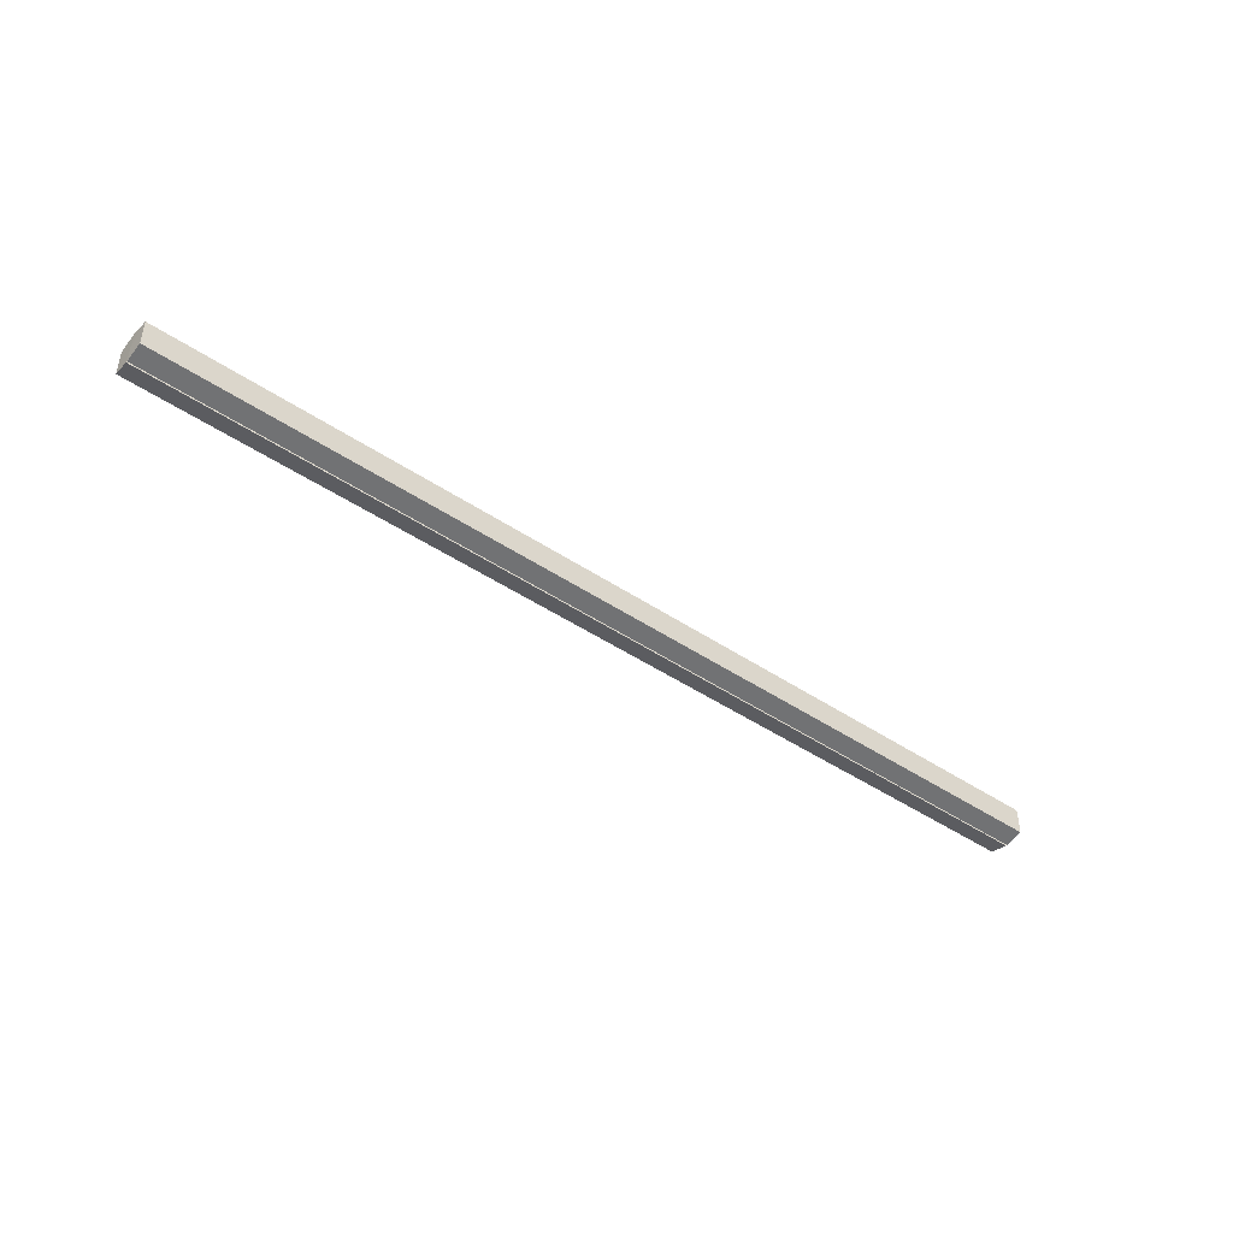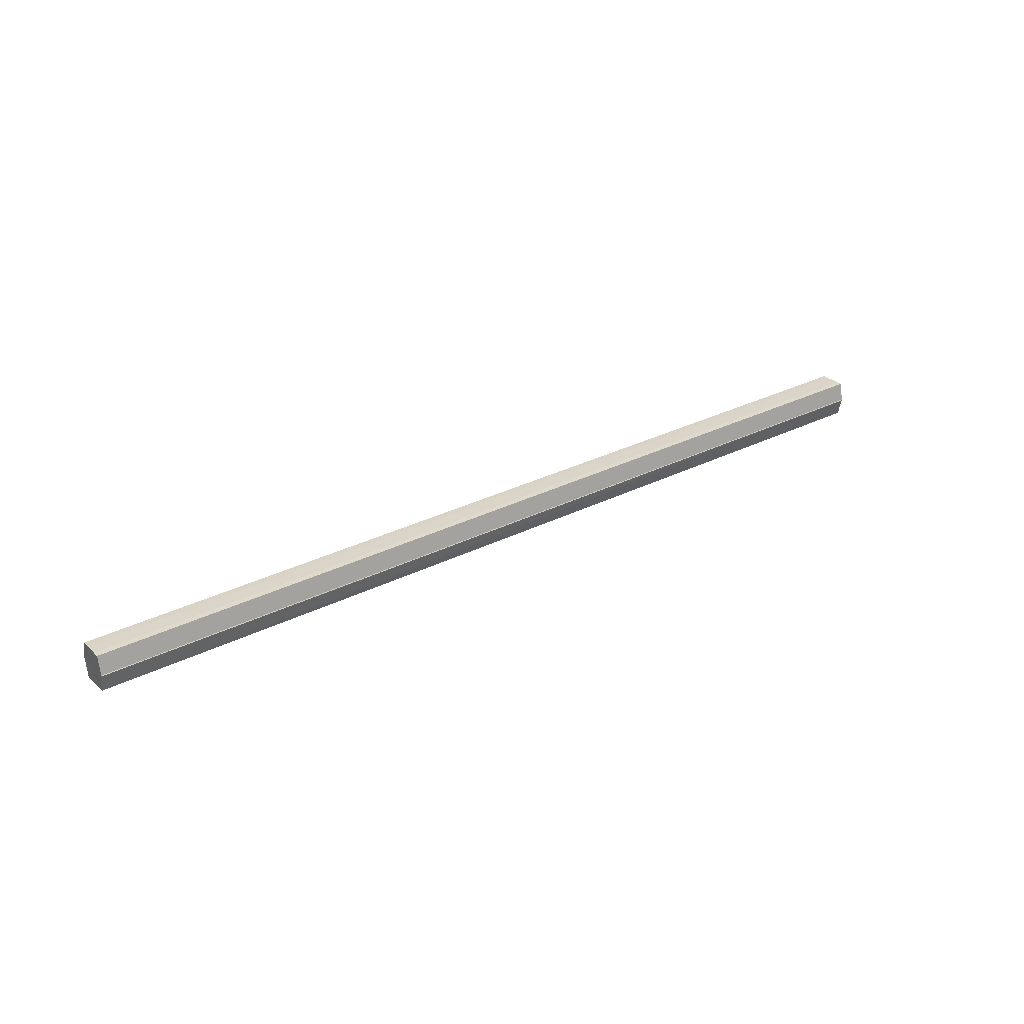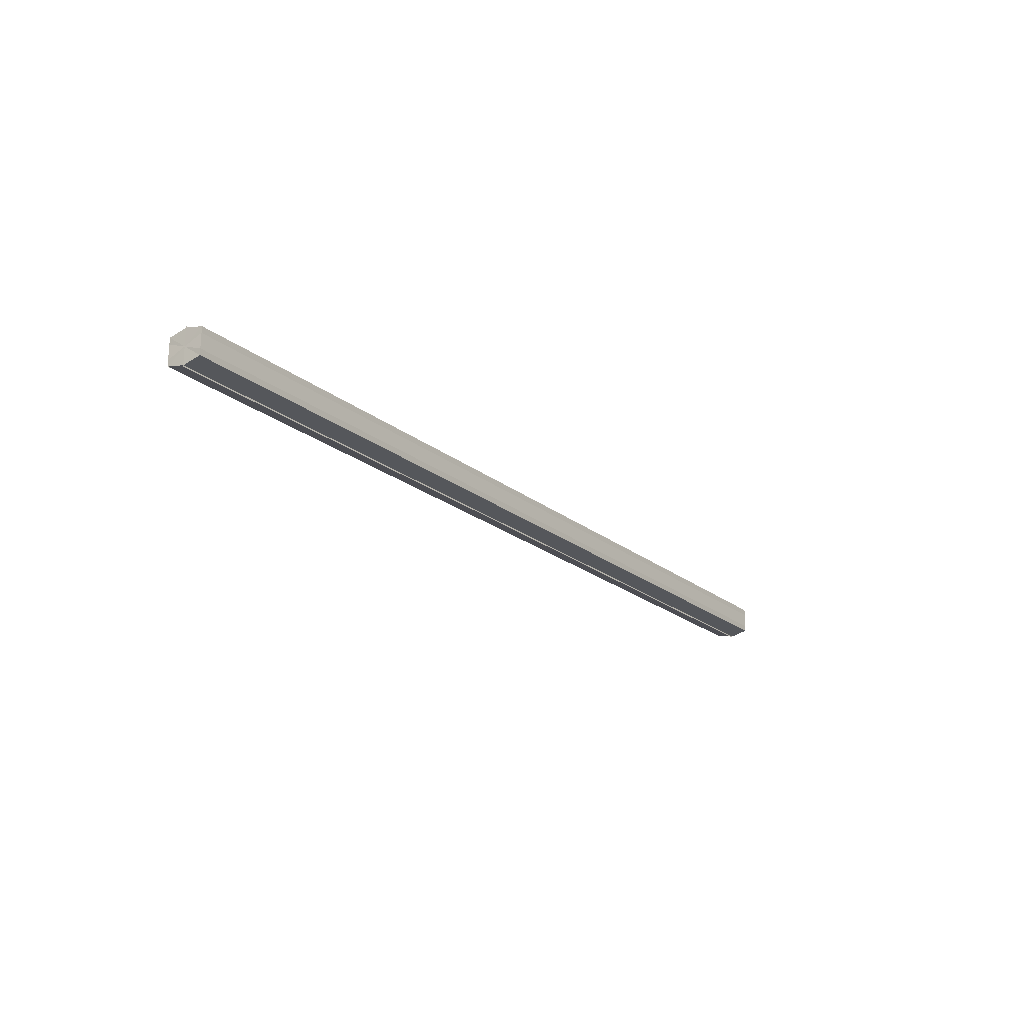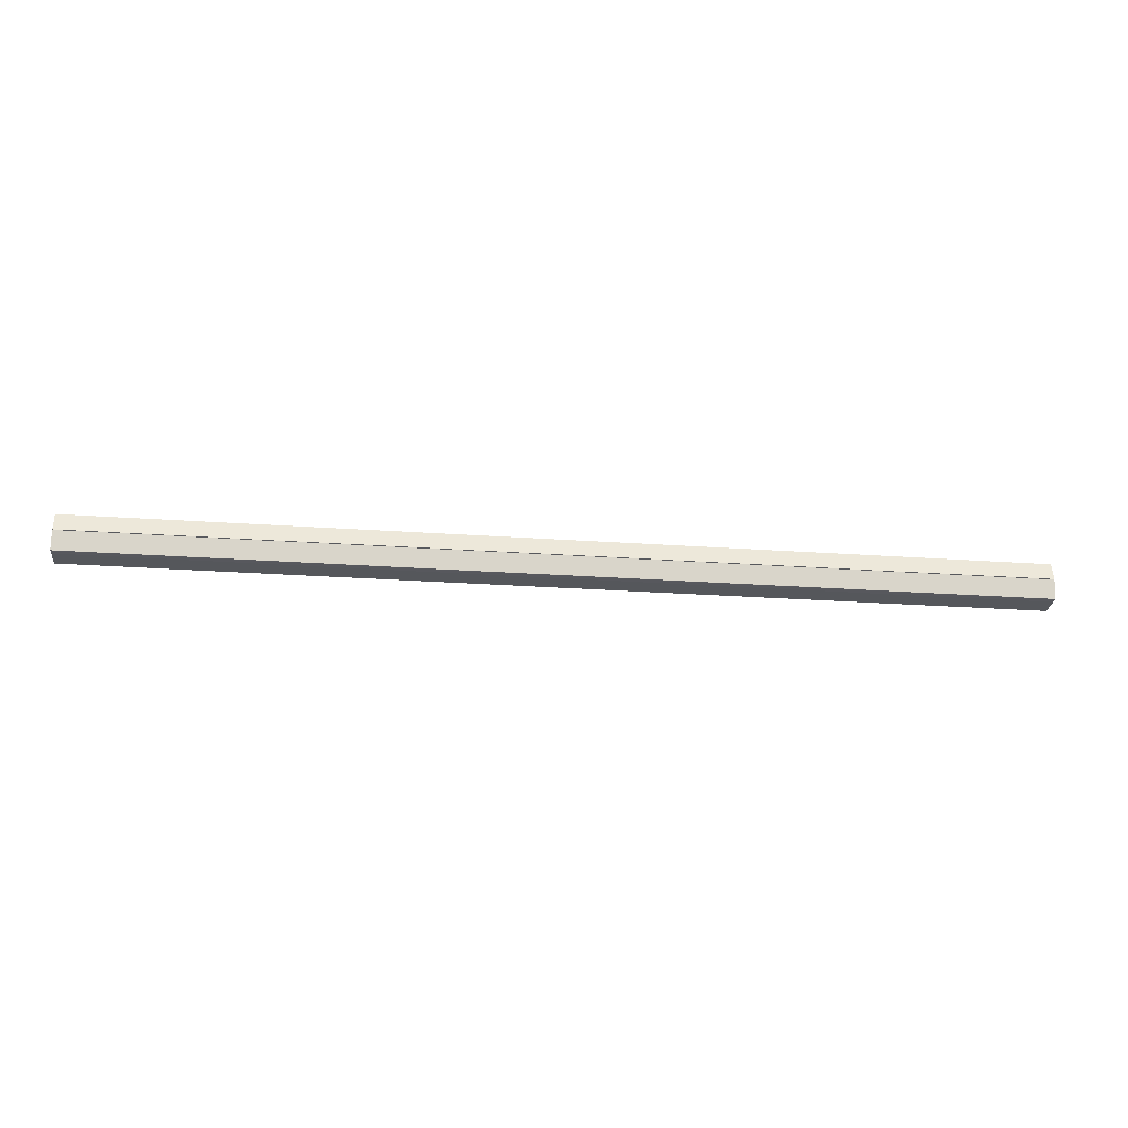
<metadata>
{"format":"obj","ext":"obj","renderer":"f3d","projection":"perspective","resolution":1024,"background":"white","views":[{"elev":-45.1,"azim":-38.0,"up":"+Z"},{"elev":29.3,"azim":-37.0,"up":"+Y"},{"elev":-21.0,"azim":-54.7,"up":"+Z"},{"elev":-27.0,"azim":173.8,"up":"+Y"}]}
</metadata>
<code>
o 2219
v 2252 1879 15.13
v 2252 1879 15.13
v 2251 1879 15.13
v 2252 1879 15.14
v 2251 1879 15.13
v 2252 1879 15.13
v 2251 1879 15.13
v 2252 1879 15.14
v 2251 1879 15.14
v 2252 1879 15.12
v 2251 1879 15.12
v 2252 1879 15.14
v 2251 1879 15.14
v 2252 1879 15.12
v 2251 1879 15.12
v 2252 1879 15.12
v 2252 1879 15.12
v 2251 1879 15.12
v 2252 1879 15.12
v 2251 1879 15.12
v 2252 1879 15.13
v 2251 1879 15.13
v 2252 1879 15.13
v 2251 1879 15.13
v 2252 1879 15.13
v 2251 1879 15.13
v 2252 1879 15.14
v 2251 1879 15.14
v 2252 1879 15.14
v 2251 1879 15.14
v 2252 1879 15.13
v 2252 1879 15.14
v 2252 1879 15.13
v 2252 1879 15.14
v 2252 1879 15.13
v 2252 1879 15.13
v 2252 1879 15.13
v 2252 1879 15.13
v 2252 1879 15.12
v 2252 1879 15.13
v 2252 1879 15.12
v 2252 1879 15.12
v 2251 1879 15.12
v 2251 1879 15.12
v 2251 1879 15.12
v 2251 1879 15.13
v 2252 1879 15.12
v 2252 1879 15.12
v 2252 1879 15.12
v 2251 1879 15.13
v 2252 1879 15.13
v 2252 1879 15.12
v 2251 1879 15.12
v 2251 1879 15.13
v 2252 1879 15.13
v 2252 1879 15.13
v 2251 1879 15.13
v 2251 1879 15.14
v 2252 1879 15.13
v 2252 1879 15.13
v 2251 1879 15.13
v 2252 1879 15.13
v 2251 1879 15.13
v 2252 1879 15.14
v 2251 1879 15.14
v 2251 1879 15.14
v 2252 1879 15.14
v 2252 1879 15.14
v 2252 1879 15.14
v 2252 1879 15.14
v 2251 1879 15.14
v 2251 1879 15.13
v 2251 1879 15.13
v 2251 1879 15.13
v 2251 1879 15.13
v 2251 1879 15.14
v 2251 1879 15.12
v 2251 1879 15.14
v 2251 1879 15.12
v 2251 1879 15.14
v 2251 1879 15.12
v 2251 1879 15.13
v 2251 1879 15.13
v 2251 1879 15.13
f 1 2 3
f 2 4 5
f 6 1 7
f 4 8 9
f 10 6 11
f 12 8 13
f 14 10 15
f 14 16 15
f 15 17 18
f 15 19 20
f 20 21 22
f 22 23 24
f 24 25 26
f 26 27 28
f 28 29 30
f 13 29 30
f 31 32 29
f 31 33 32
f 31 29 34
f 31 35 33
f 31 34 36
f 31 37 35
f 31 36 38
f 31 39 37
f 31 38 40
f 31 40 41
f 31 42 39
f 31 41 42
f 43 42 44
f 45 42 44
f 46 47 43
f 48 49 45
f 50 51 46
f 52 49 53
f 54 55 50
f 56 52 57
f 58 59 54
f 60 56 61
f 62 60 63
f 64 62 65
f 66 67 58
f 68 64 66
f 68 69 66
f 66 70 71
f 72 73 74
f 72 75 73
f 72 74 76
f 72 77 75
f 72 76 78
f 72 79 77
f 72 78 80
f 72 81 79
f 72 80 82
f 72 83 81
f 72 82 84
f 72 84 83

</code>
